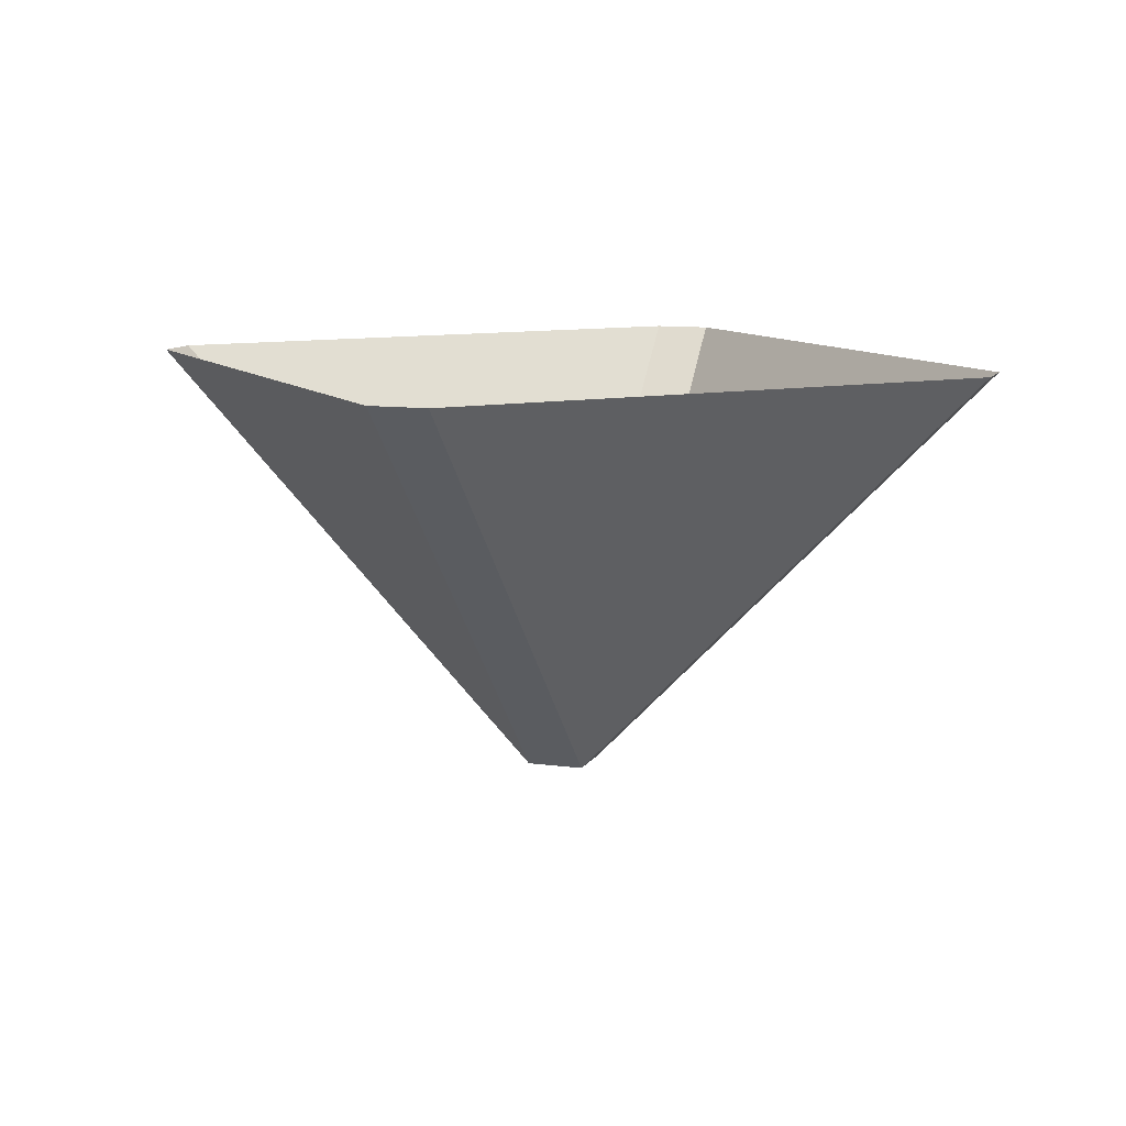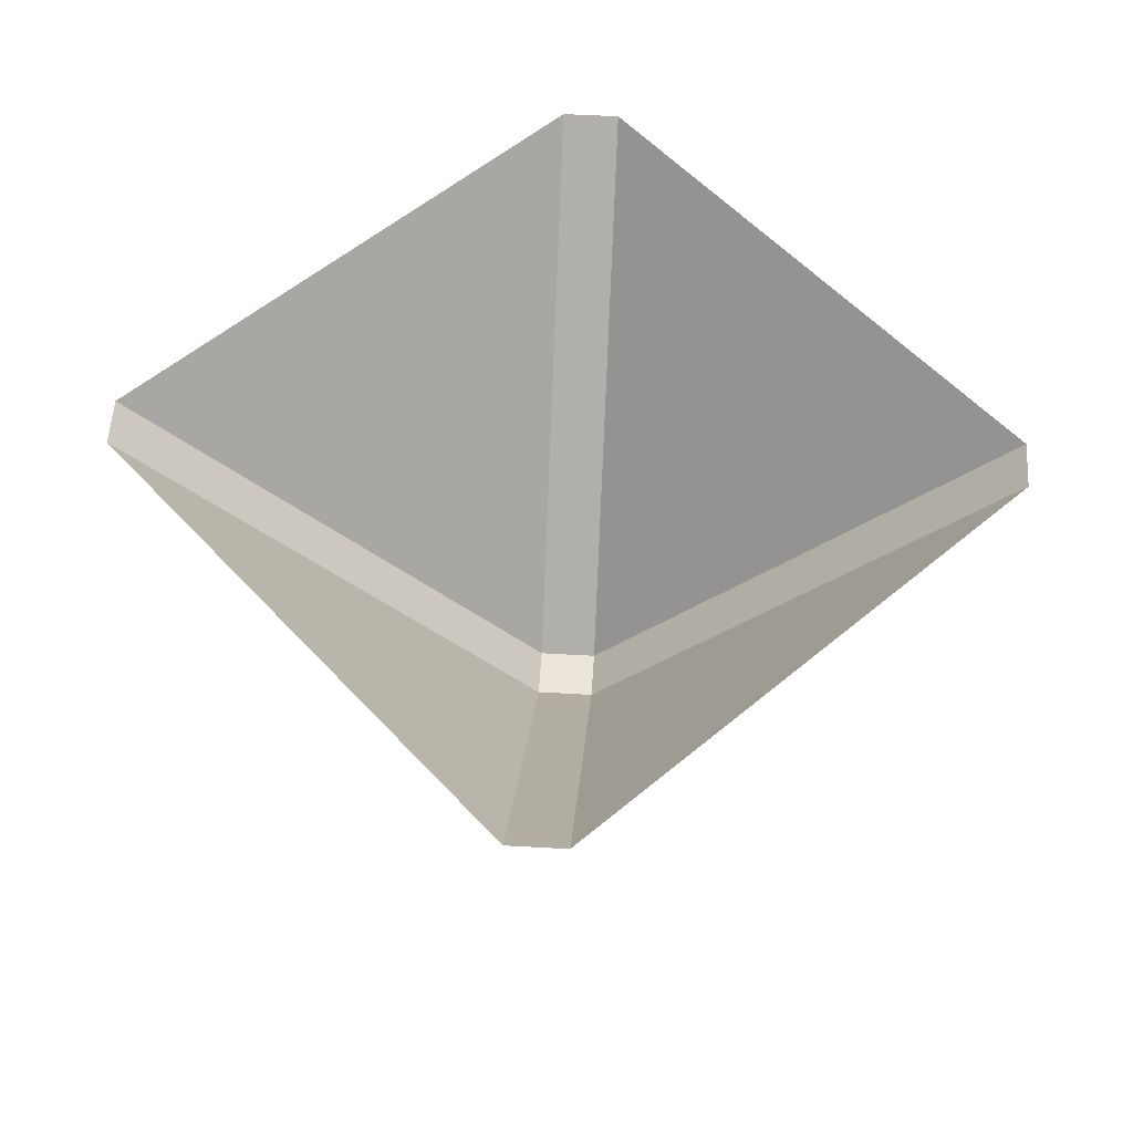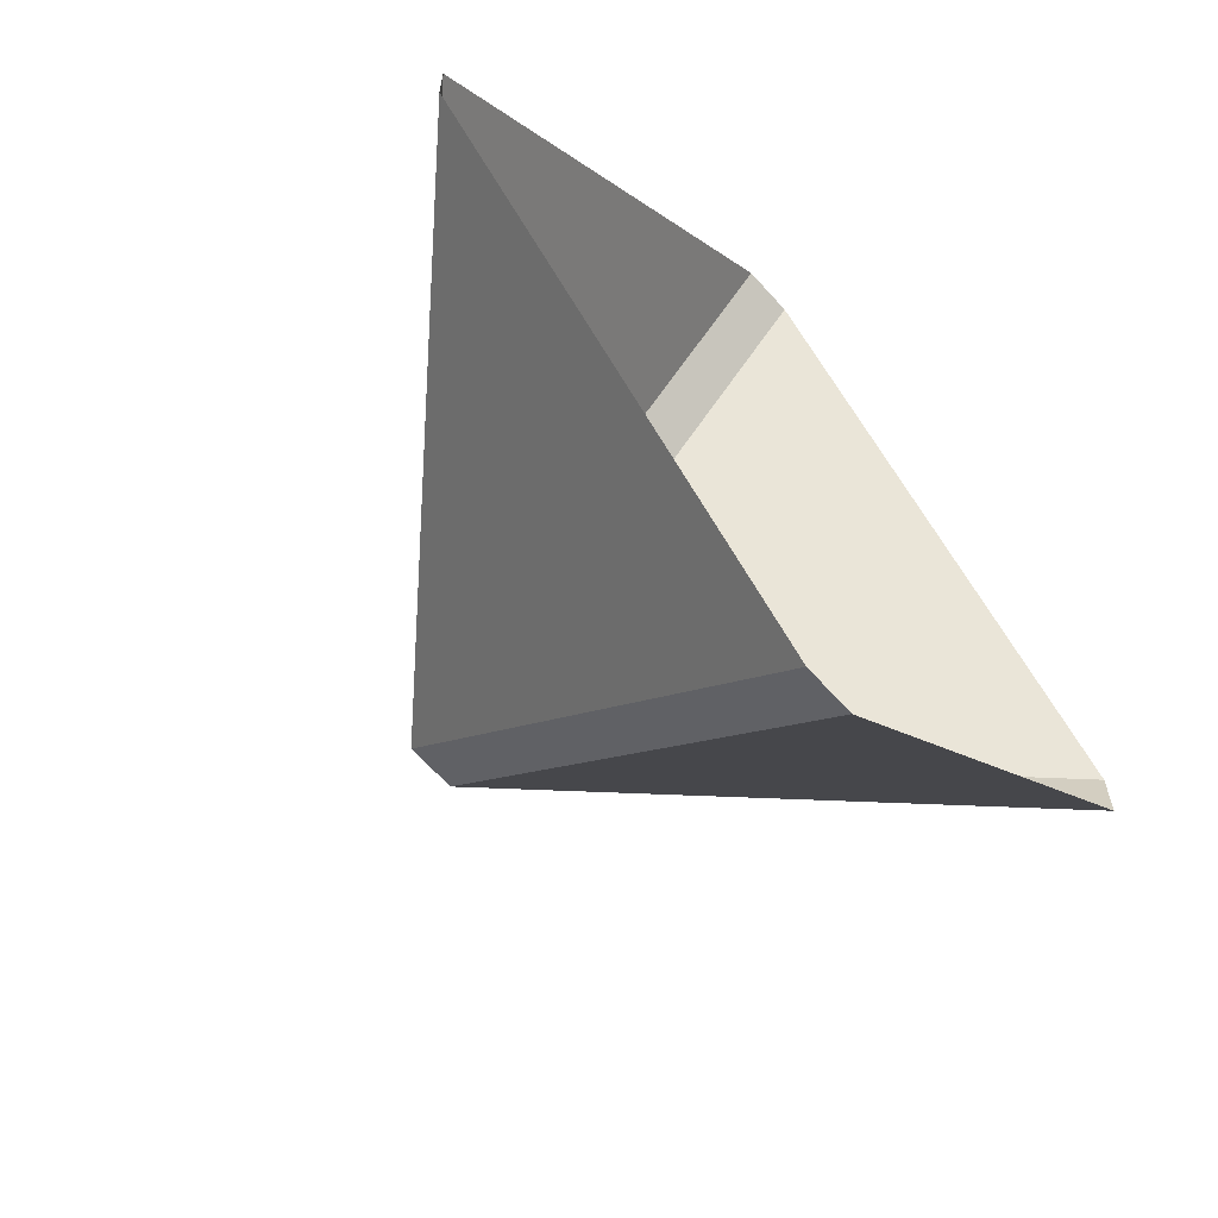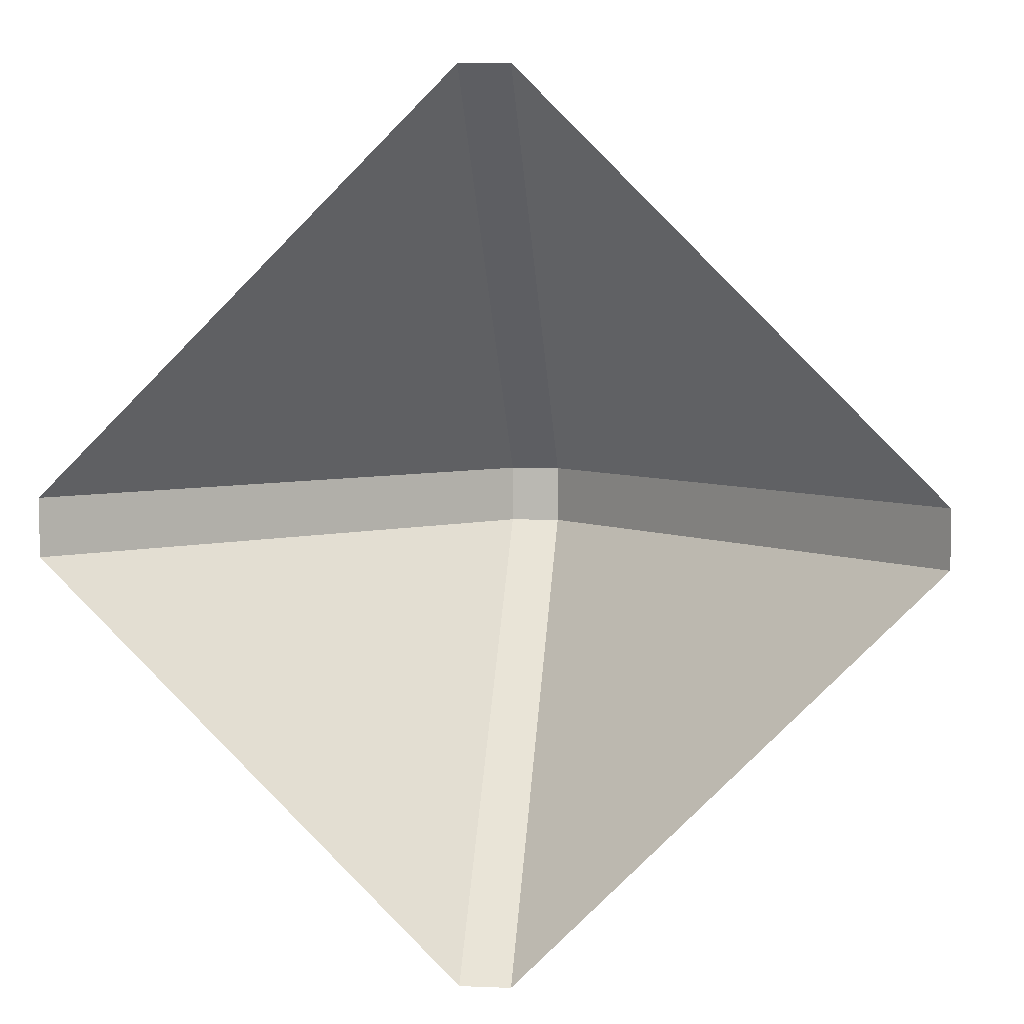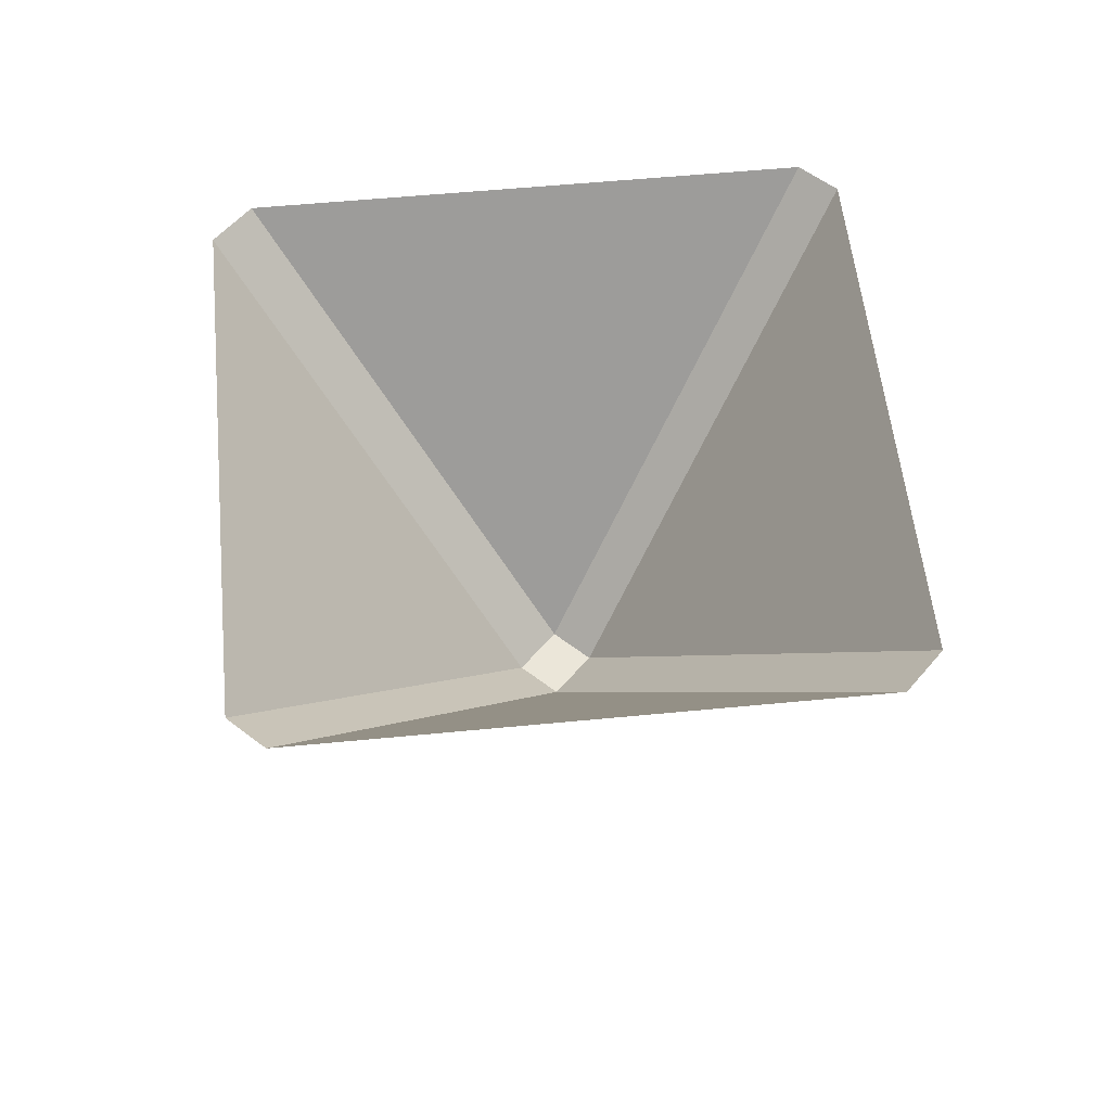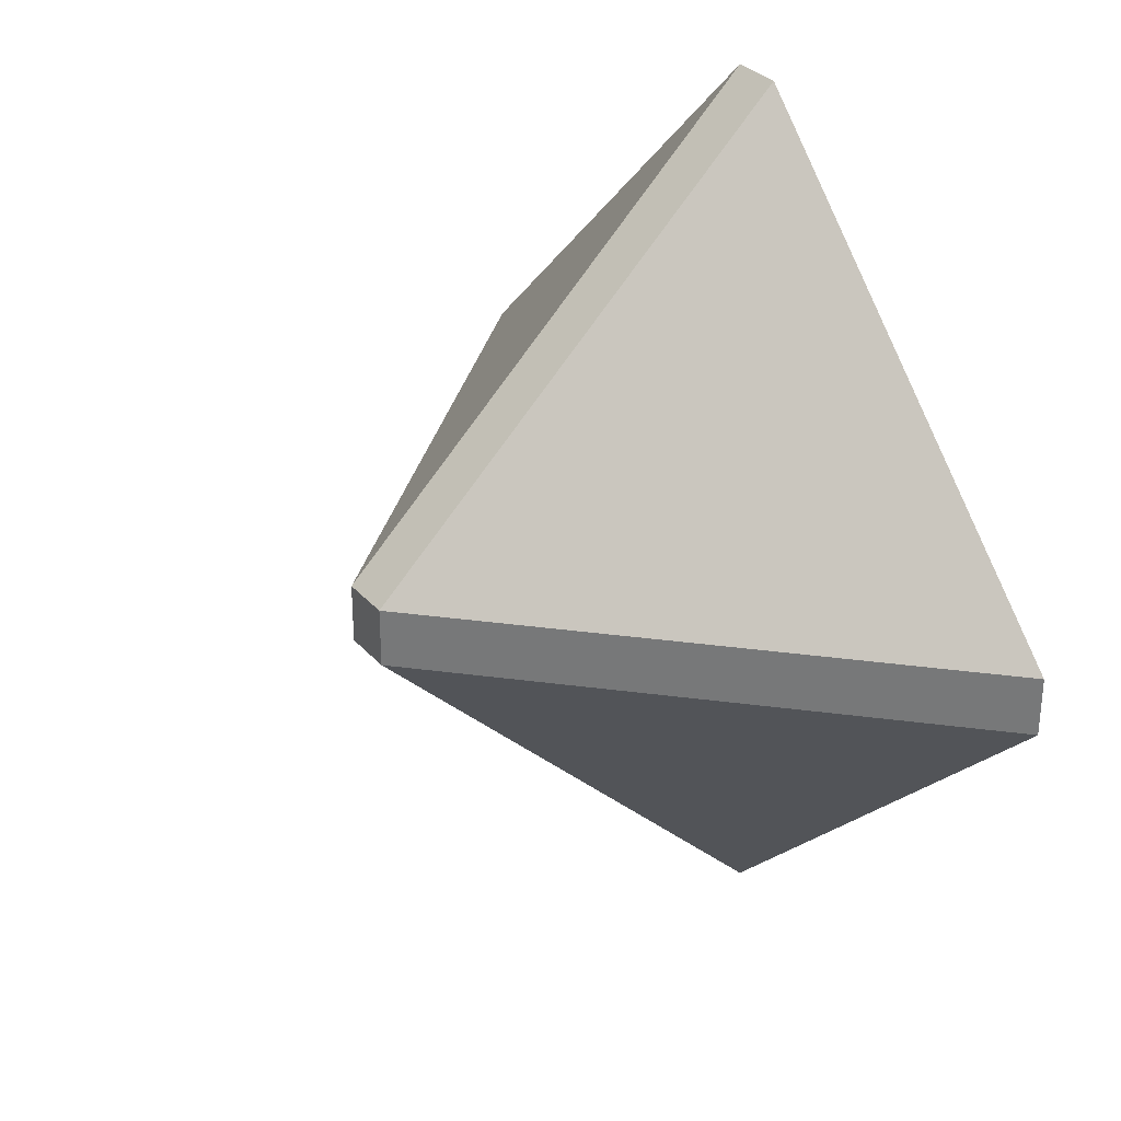
<metadata>
{"format":"obj","ext":"obj","renderer":"f3d","projection":"perspective","resolution":1024,"background":"white","views":[{"elev":10.3,"azim":109.0,"up":"+Z"},{"elev":55.8,"azim":93.4,"up":"+Z"},{"elev":-65.1,"azim":-48.1,"up":"+Y"},{"elev":5.6,"azim":7.1,"up":"+Y"},{"elev":55.1,"azim":-140.8,"up":"+Z"},{"elev":30.7,"azim":-123.3,"up":"+Y"}]}
</metadata>
<code>
g invader_crystal_line
v 0.02331 -0.4065 0.1943
v 0.02331 -0.02677 -0.1943
v 0.4022 -0.02677 0.1943
v -0.02331 -0.4065 0.1943
v -0.4022 -0.02677 0.1943
v -0.02331 -0.02677 -0.1943
v 0.02331 0.02677 -0.1943
v 0.02331 0.4065 0.1943
v 0.4022 0.02677 0.1943
v -0.4022 0.02677 0.1943
v -0.02331 0.4065 0.1943
v -0.02331 0.02677 -0.1943
v -0.02331 -0.02677 -0.1943
v -0.02331 0.02677 -0.1943
v 0.02331 0.02677 -0.1943
v 0.02331 -0.02677 -0.1943
v 0.02331 -0.4065 0.1943
v -0.02331 -0.4065 0.1943
v -0.02331 -0.02677 -0.1943
v 0.02331 -0.02677 -0.1943
v 0.02331 0.02677 -0.1943
v -0.02331 0.02677 -0.1943
v -0.02331 0.4065 0.1943
v 0.02331 0.4065 0.1943
v 0.02331 -0.02677 -0.1943
v 0.02331 0.02677 -0.1943
v 0.4022 0.02677 0.1943
v 0.4022 -0.02677 0.1943
v -0.4022 -0.02677 0.1943
v -0.4022 0.02677 0.1943
v -0.02331 0.02677 -0.1943
v -0.02331 -0.02677 -0.1943
g invader_crystal_line_0
f 3 2 1
f 6 5 4
f 9 8 7
f 12 11 10
f 15 14 13
f 16 15 13
f 19 18 17
f 20 19 17
f 23 22 21
f 24 23 21
f 27 26 25
f 28 27 25
f 31 30 29
f 32 31 29

</code>
